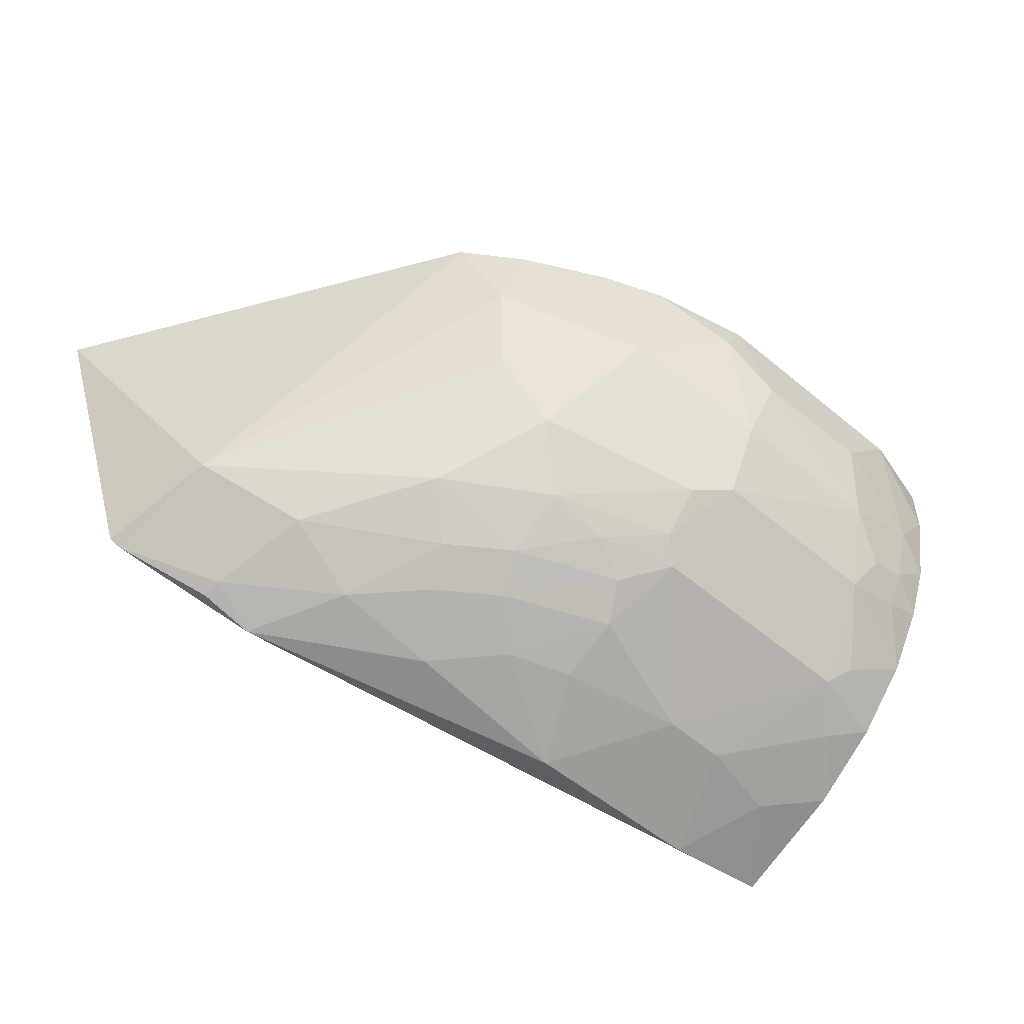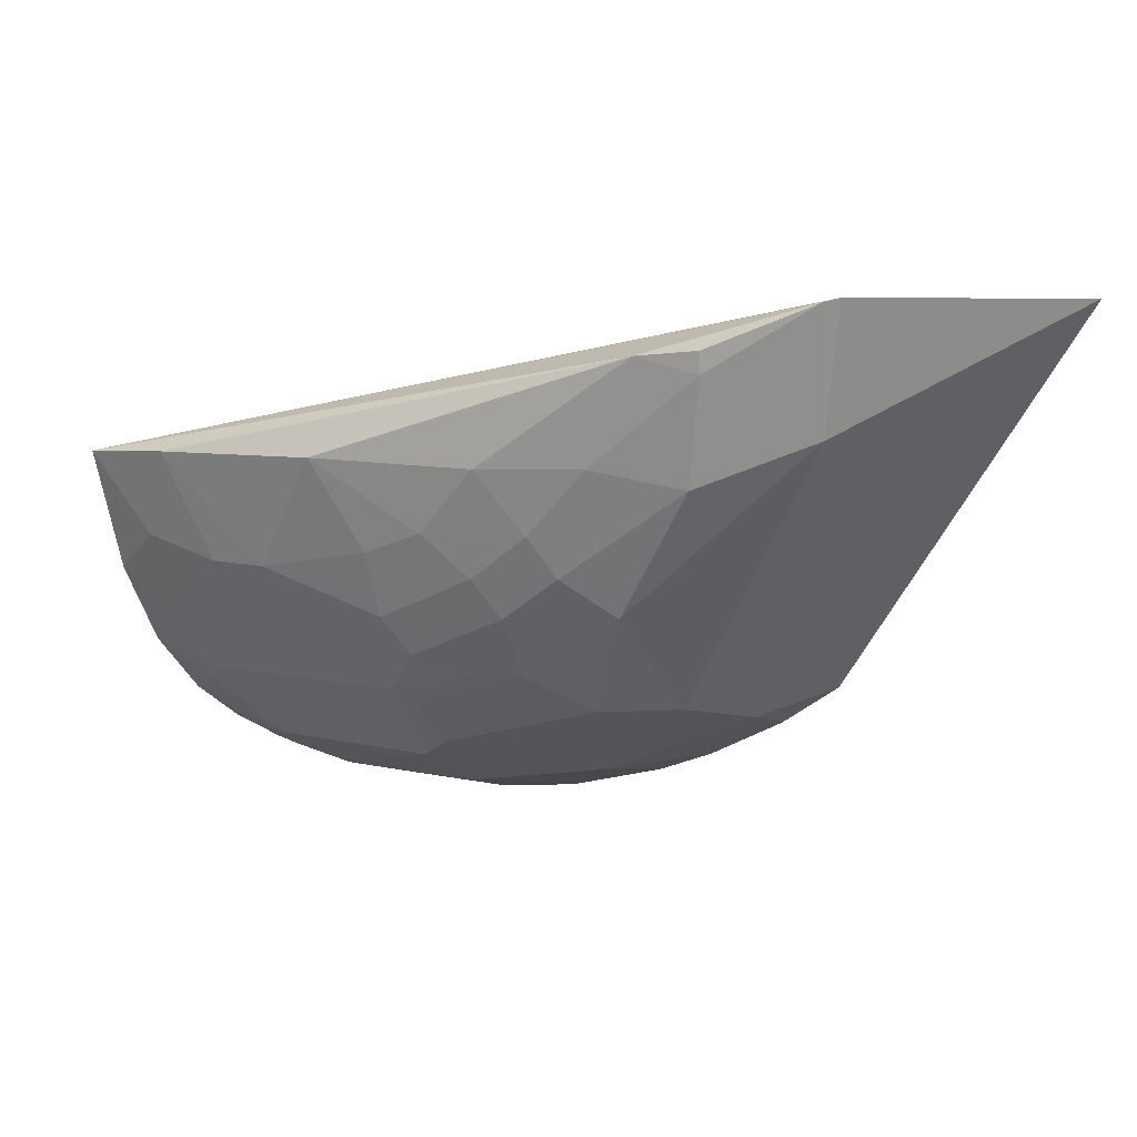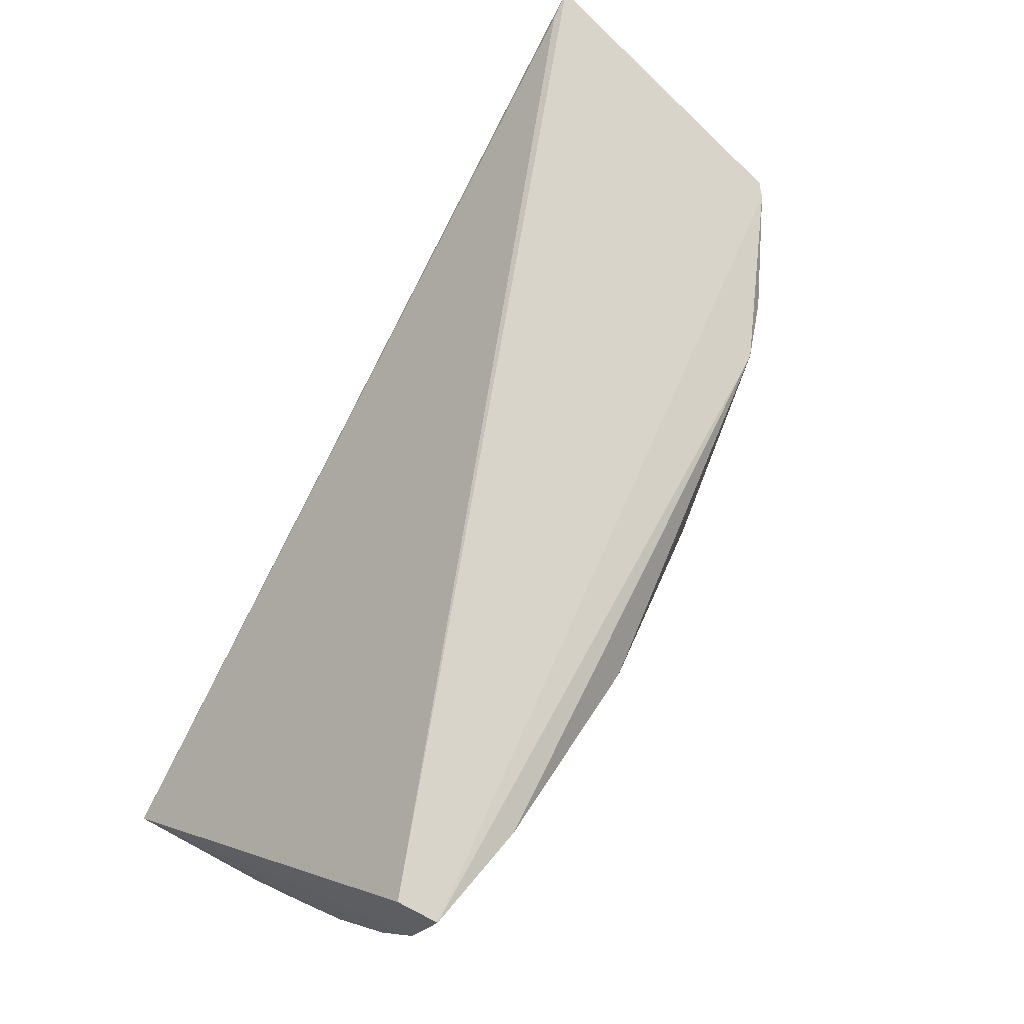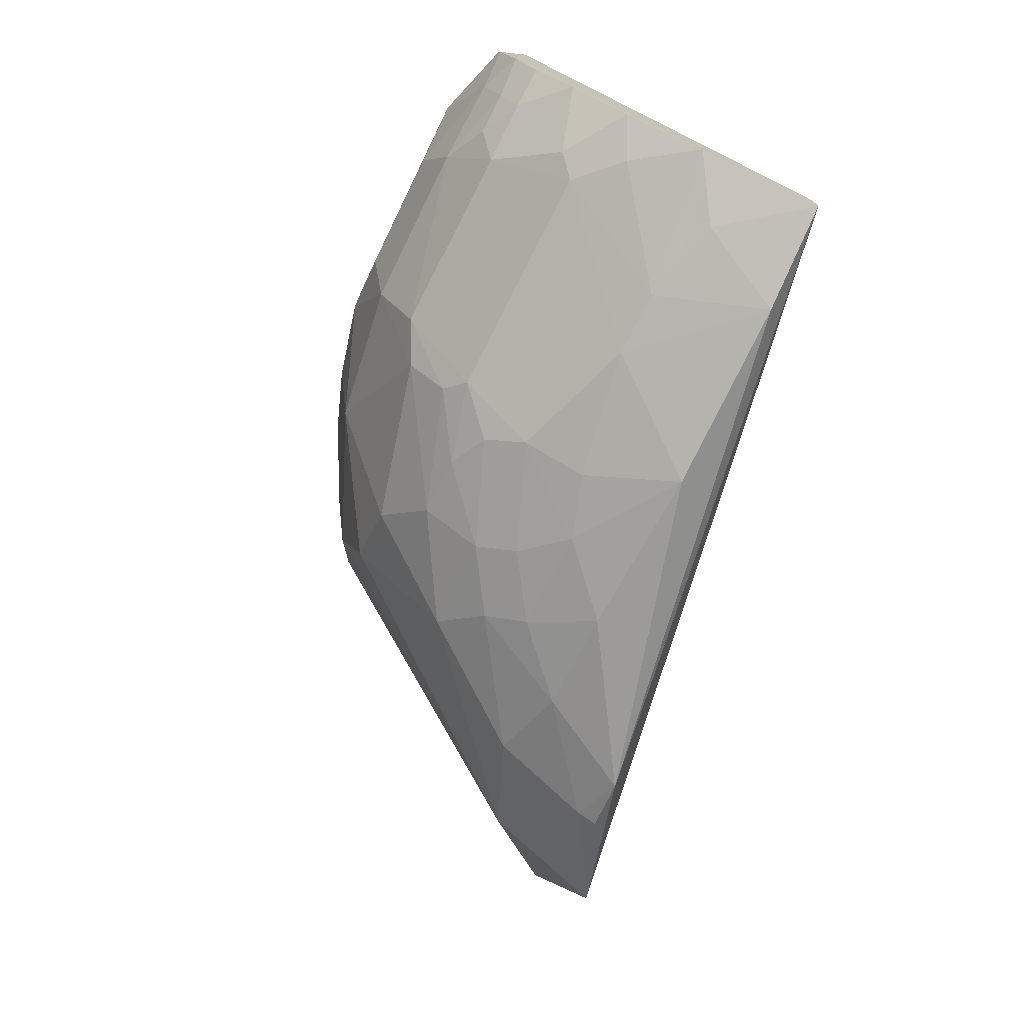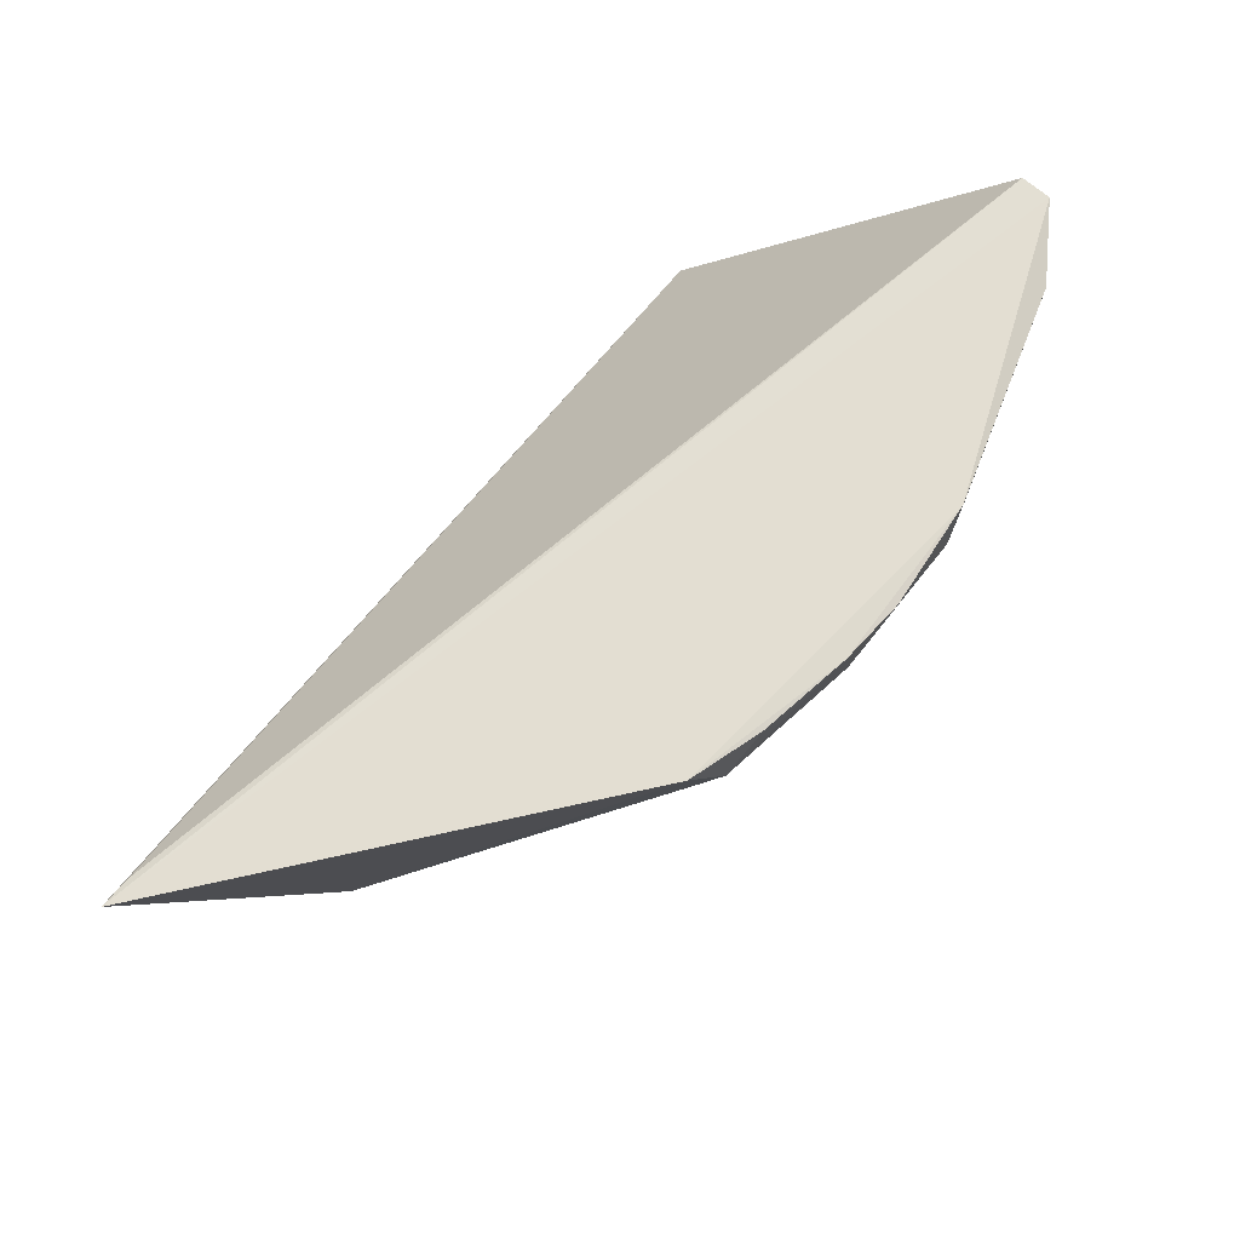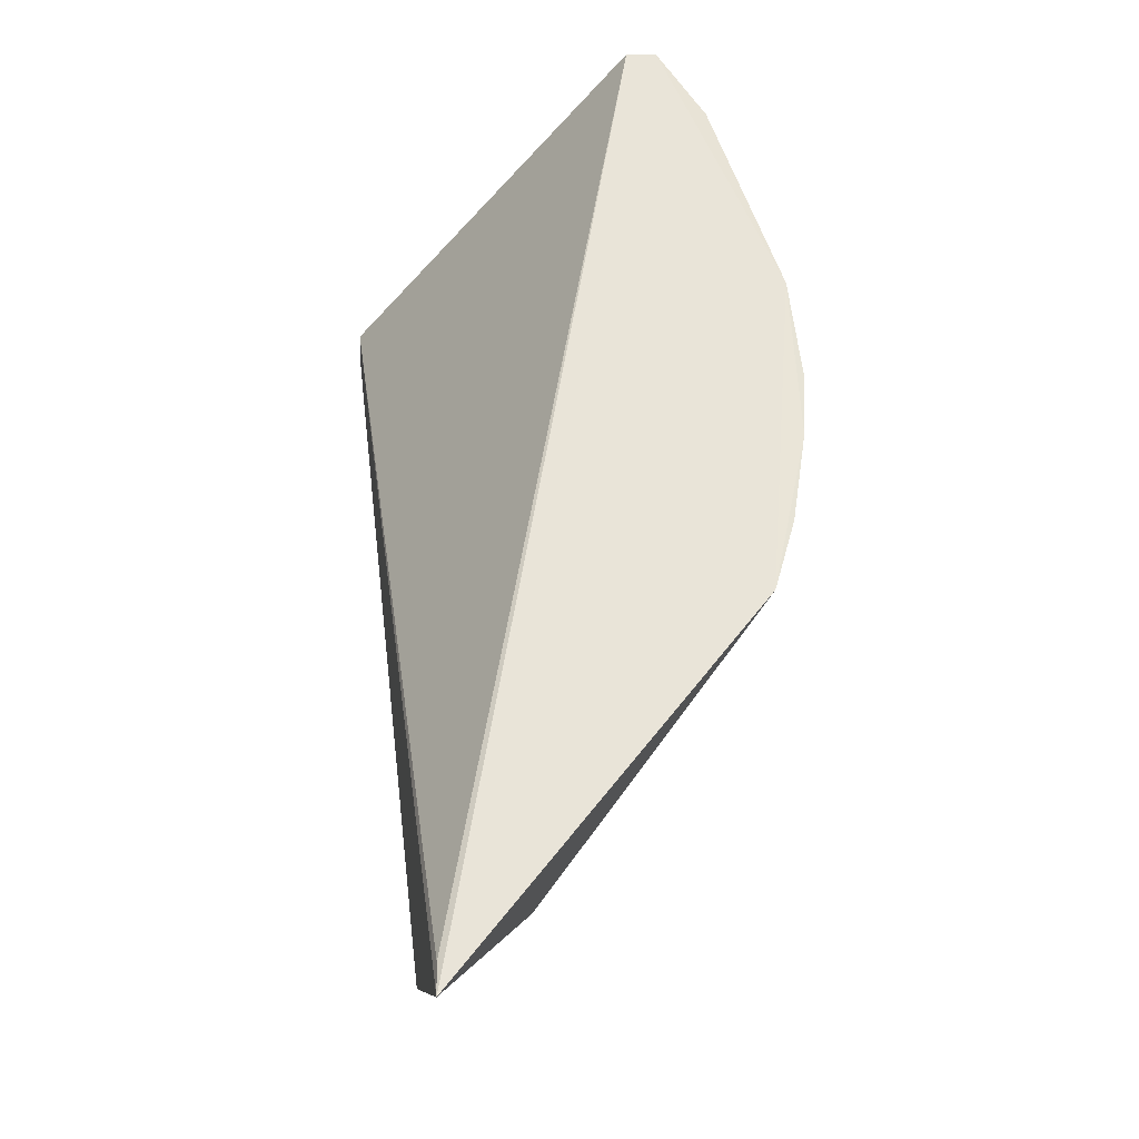
<metadata>
{"format":"obj","ext":"obj","renderer":"f3d","projection":"perspective","resolution":1024,"background":"white","views":[{"elev":-58.6,"azim":-40.4,"up":"+Z"},{"elev":7.4,"azim":-145.2,"up":"+Y"},{"elev":62.6,"azim":122.2,"up":"+Y"},{"elev":-77.7,"azim":63.1,"up":"+Z"},{"elev":68.4,"azim":-69.0,"up":"+Z"},{"elev":61.0,"azim":-108.4,"up":"+Z"}]}
</metadata>
<code>
v 0.03115 -0.09547 0.06488
v 0.02957 -0.09965 0.06495
v 0.03048 -0.04882 0.006539
v -0.06119 -0.03333 0.01126
v -0.1003 -0.02643 0.06703
v -0.01919 -0.08998 0.02681
v 0.02963 -0.08693 0.02657
v 0.03083 -0.0494 0.01279
v -0.08394 -0.02608 0.02323
v -0.01959 -0.06994 0.01182
v -0.0527 -0.08975 0.06575
v 0.02962 -0.09649 0.04395
v -0.09595 -0.02773 0.06646
v 0.03008 -0.06667 0.01182
v -0.08231 -0.0266 0.02181
v -0.05271 -0.06858 0.02132
v -0.01333 -0.04776 0.004267
v 0.01747 -0.08137 0.01795
v -0.01918 -0.1024 0.05928
v -0.06186 -0.08354 0.06621
v 0.02957 -0.09925 0.05613
v 0.0174 -0.09603 0.03545
v -0.02842 -0.07805 0.01805
v -0.04417 -0.05731 0.01203
v -0.06527 -0.05058 0.0182
v -0.05253 -0.08346 0.03833
v 0.01452 -0.04812 0.004462
v 0.02961 -0.07825 0.01811
v 0.008413 -0.0638 0.008576
v -0.0163 -0.1027 0.06554
v 0.02943 -0.09291 0.03527
v 0.01428 -0.09301 0.02964
v -0.01316 -0.09905 0.04101
v 0.008329 -0.1027 0.05295
v -0.01635 -0.08141 0.01791
v -0.03784 -0.06915 0.01522
v -0.0289 -0.05747 0.00883
v -0.06878 -0.03566 0.01491
v -0.04701 -0.06301 0.01528
v -0.07991 -0.04413 0.02699
v -0.0555 -0.0866 0.05306
v -0.04335 -0.0835 0.02999
v 0.02085 -0.06085 0.00848
v 0.02368 -0.07541 0.01499
v 0.02044 -0.08416 0.02087
v -0.0009671 -0.06392 0.0085
v -0.03157 -0.09945 0.0653
v -0.04055 -0.09593 0.06555
v 0.02352 -0.09601 0.03813
v 0.02338 -0.09303 0.03245
v 0.01113 -0.09933 0.04098
v -0.01318 -0.09309 0.02954
v -0.03432 -0.09578 0.04712
v 0.0235 -0.09903 0.04702
v -0.01013 -0.1025 0.05296
v 0.0174 -0.1032 0.06376
v -0.0193 -0.08415 0.02073
v -0.0225 -0.07542 0.01497
v -0.03741 -0.07793 0.02093
v -0.01966 -0.06065 0.008509
v -0.03501 -0.06356 0.01203
v -0.03834 -0.04841 0.008104
v -0.06906 -0.03261 0.01437
v -0.05362 -0.048 0.01198
f 5 2 1
f 9 8 3
f 9 5 8
f 12 7 1
f 13 8 5
f 13 5 1
f 13 1 8
f 14 3 8
f 14 8 1
f 14 1 7
f 15 9 3
f 15 3 4
f 21 12 1
f 21 1 2
f 27 17 4
f 27 4 3
f 28 14 7
f 30 2 5
f 30 5 20
f 31 7 12
f 39 16 25
f 39 36 16
f 40 9 15
f 40 38 25
f 40 15 38
f 40 25 16
f 40 16 26
f 40 5 9
f 40 20 5
f 41 11 20
f 41 40 26
f 41 20 40
f 42 26 16
f 43 27 3
f 43 3 14
f 43 29 27
f 43 14 29
f 44 28 18
f 44 14 28
f 44 29 14
f 44 18 29
f 45 28 7
f 45 18 28
f 45 32 18
f 45 7 32
f 46 17 27
f 46 27 29
f 46 35 10
f 46 29 18
f 46 18 35
f 47 19 30
f 48 30 20
f 48 20 11
f 48 47 30
f 48 11 41
f 49 31 12
f 50 22 32
f 50 49 22
f 50 31 49
f 50 32 7
f 50 7 31
f 51 32 22
f 51 22 49
f 52 33 6
f 52 51 33
f 52 32 51
f 52 35 18
f 52 18 32
f 53 33 19
f 53 26 42
f 53 42 6
f 53 6 33
f 53 19 47
f 53 41 26
f 53 48 41
f 53 47 48
f 54 12 21
f 54 34 51
f 54 51 49
f 54 49 12
f 55 19 33
f 55 51 34
f 55 33 51
f 55 30 19
f 56 21 2
f 56 2 30
f 56 55 34
f 56 30 55
f 56 54 21
f 56 34 54
f 57 23 35
f 57 52 6
f 57 35 52
f 58 35 23
f 58 10 35
f 58 23 36
f 59 36 23
f 59 16 36
f 59 42 16
f 59 6 42
f 59 57 6
f 59 23 57
f 60 37 17
f 60 10 37
f 60 46 10
f 60 17 46
f 61 24 37
f 61 39 24
f 61 36 39
f 61 37 10
f 61 58 36
f 61 10 58
f 62 37 24
f 62 4 17
f 62 17 37
f 63 38 15
f 63 15 4
f 63 4 38
f 64 38 4
f 64 25 38
f 64 39 25
f 64 24 39
f 64 62 24
f 64 4 62

</code>
